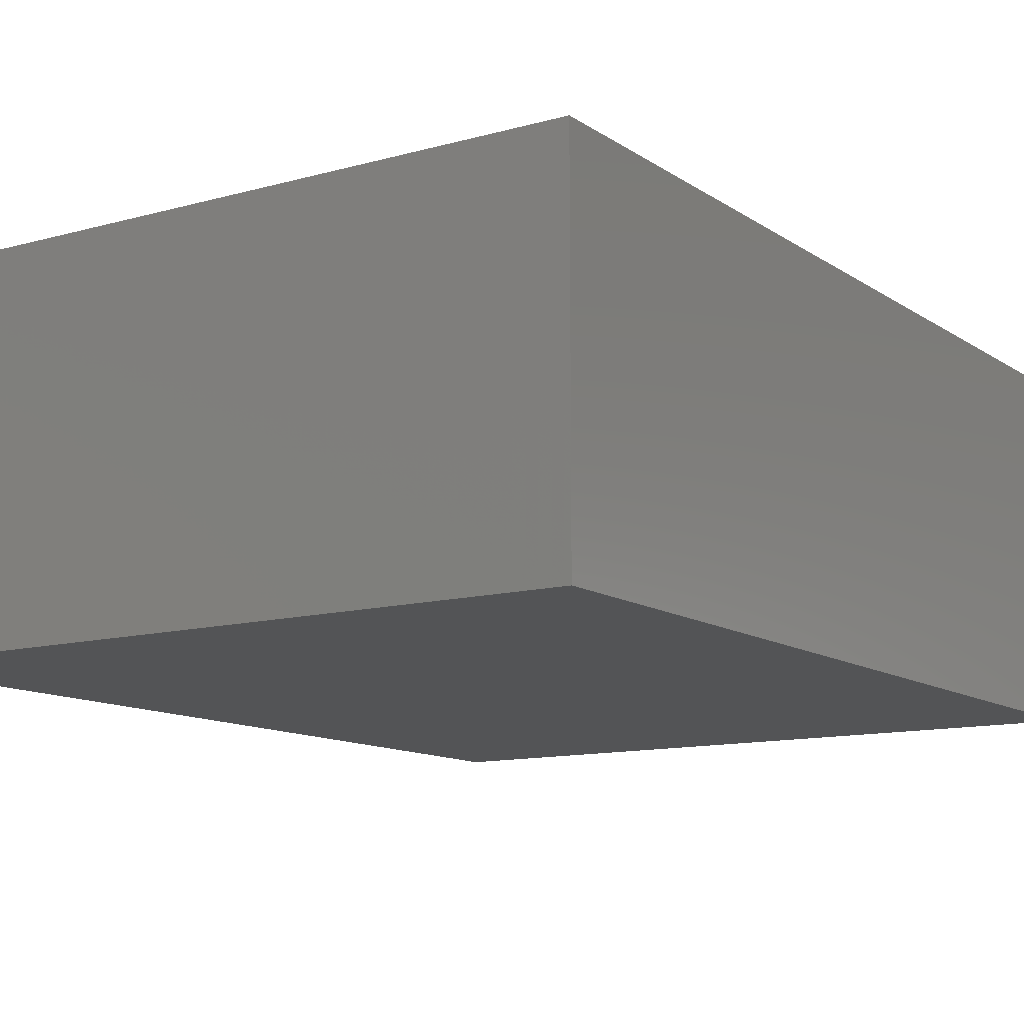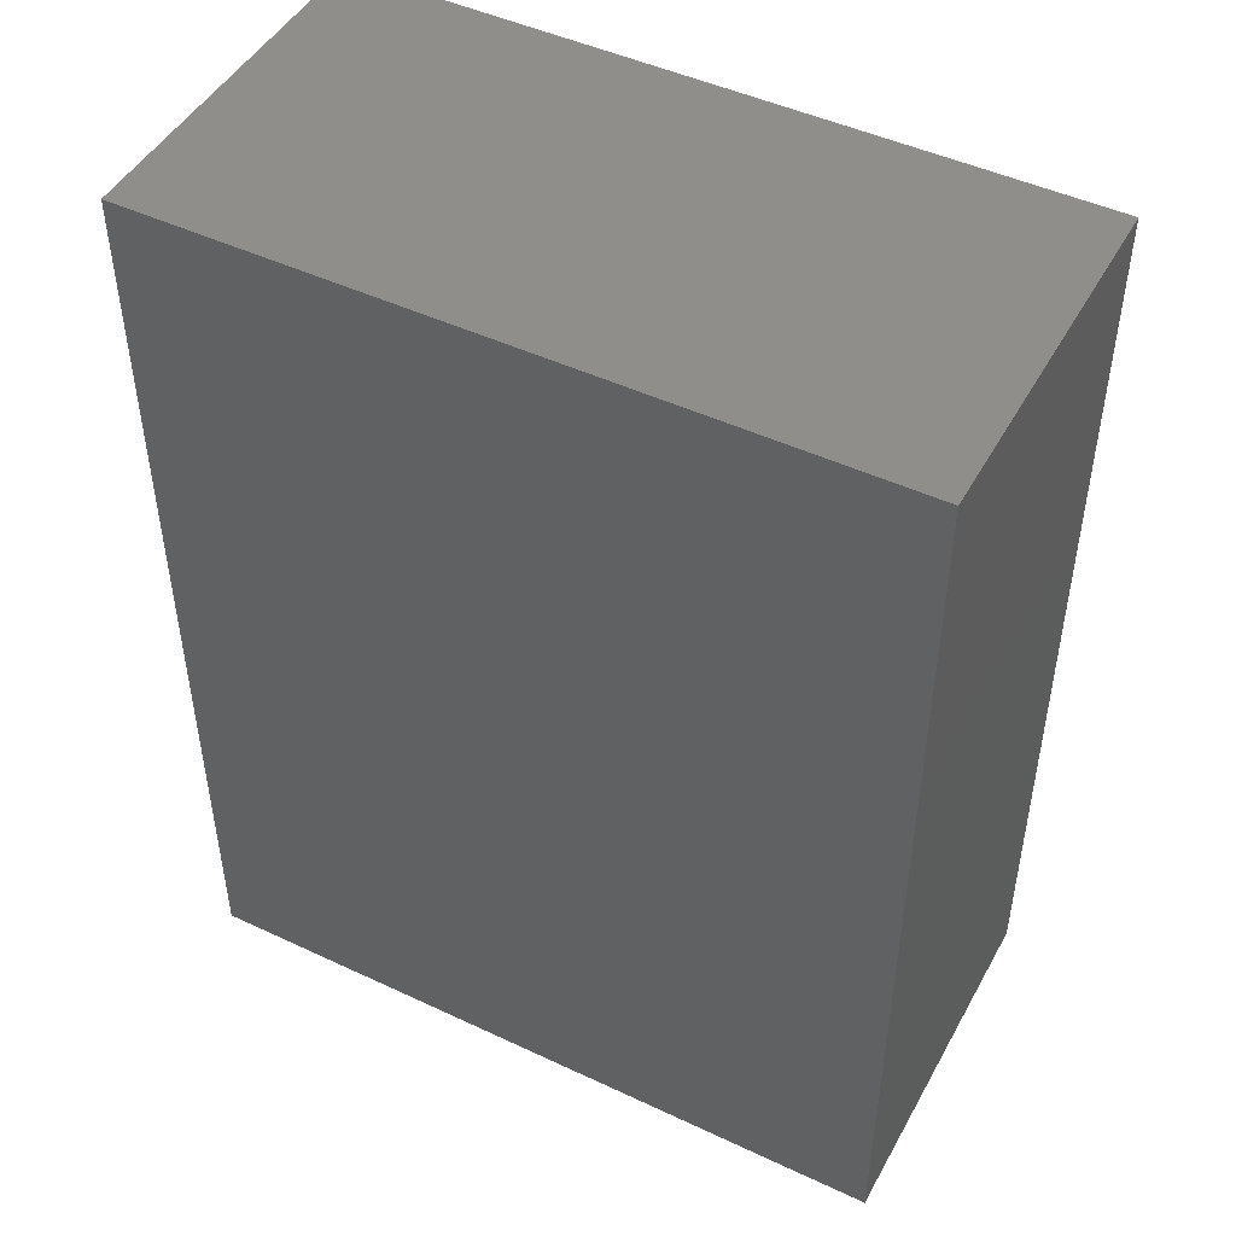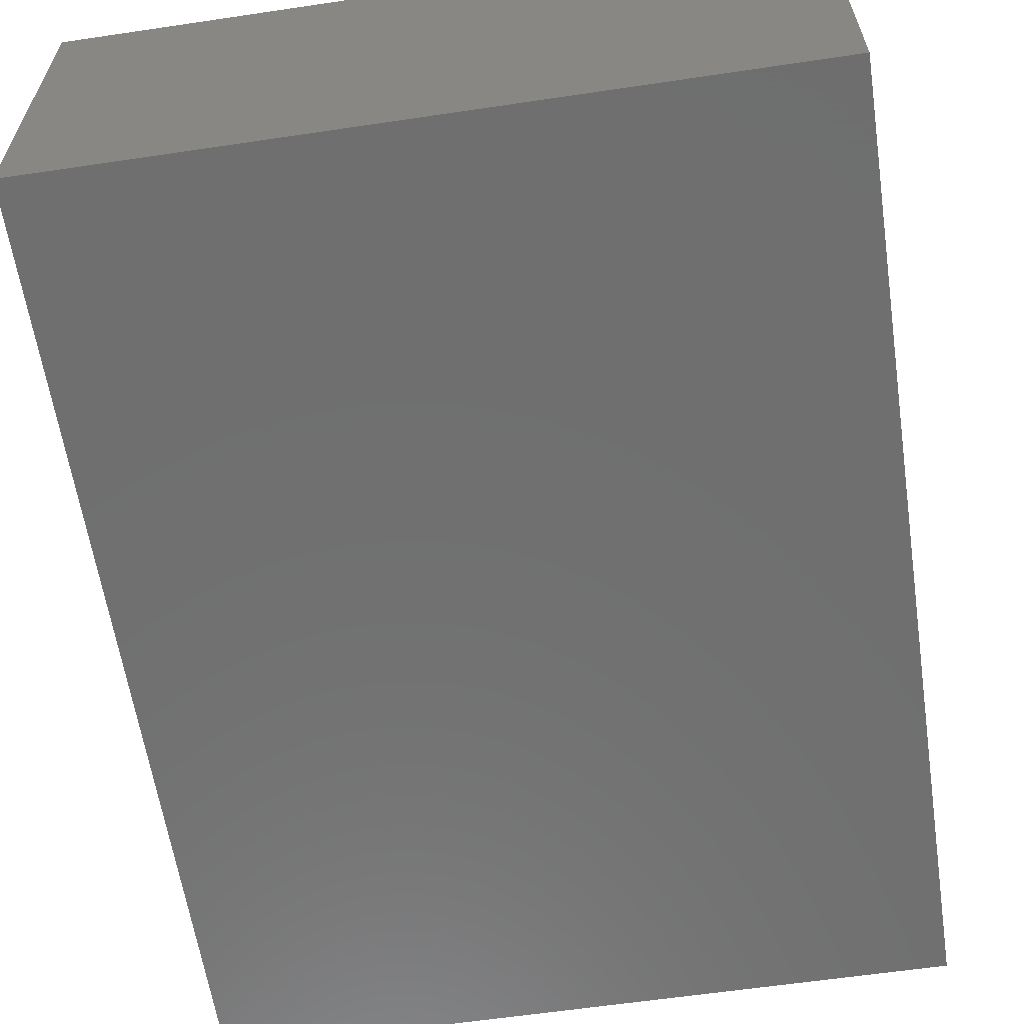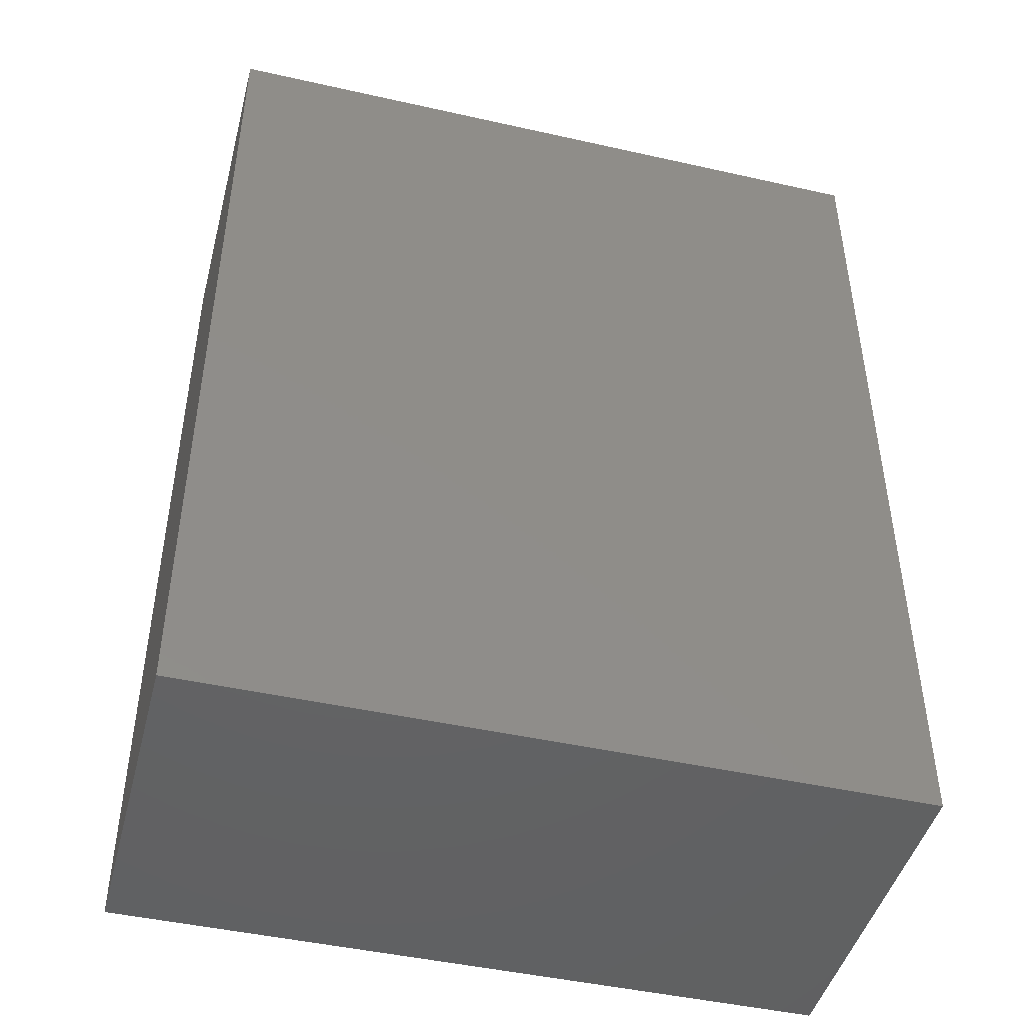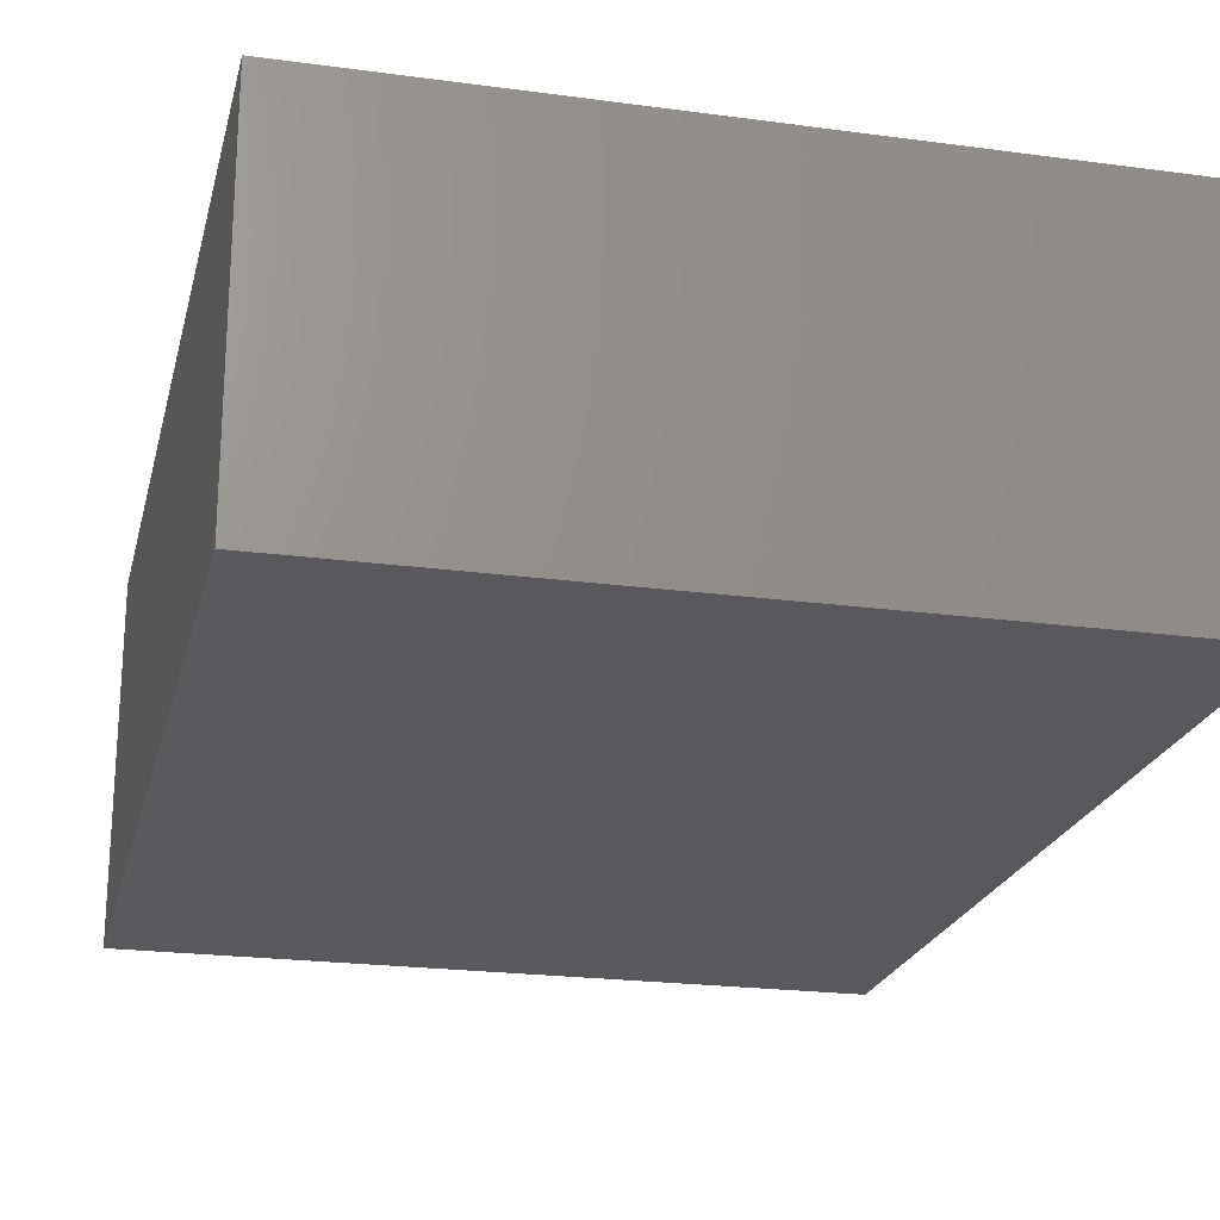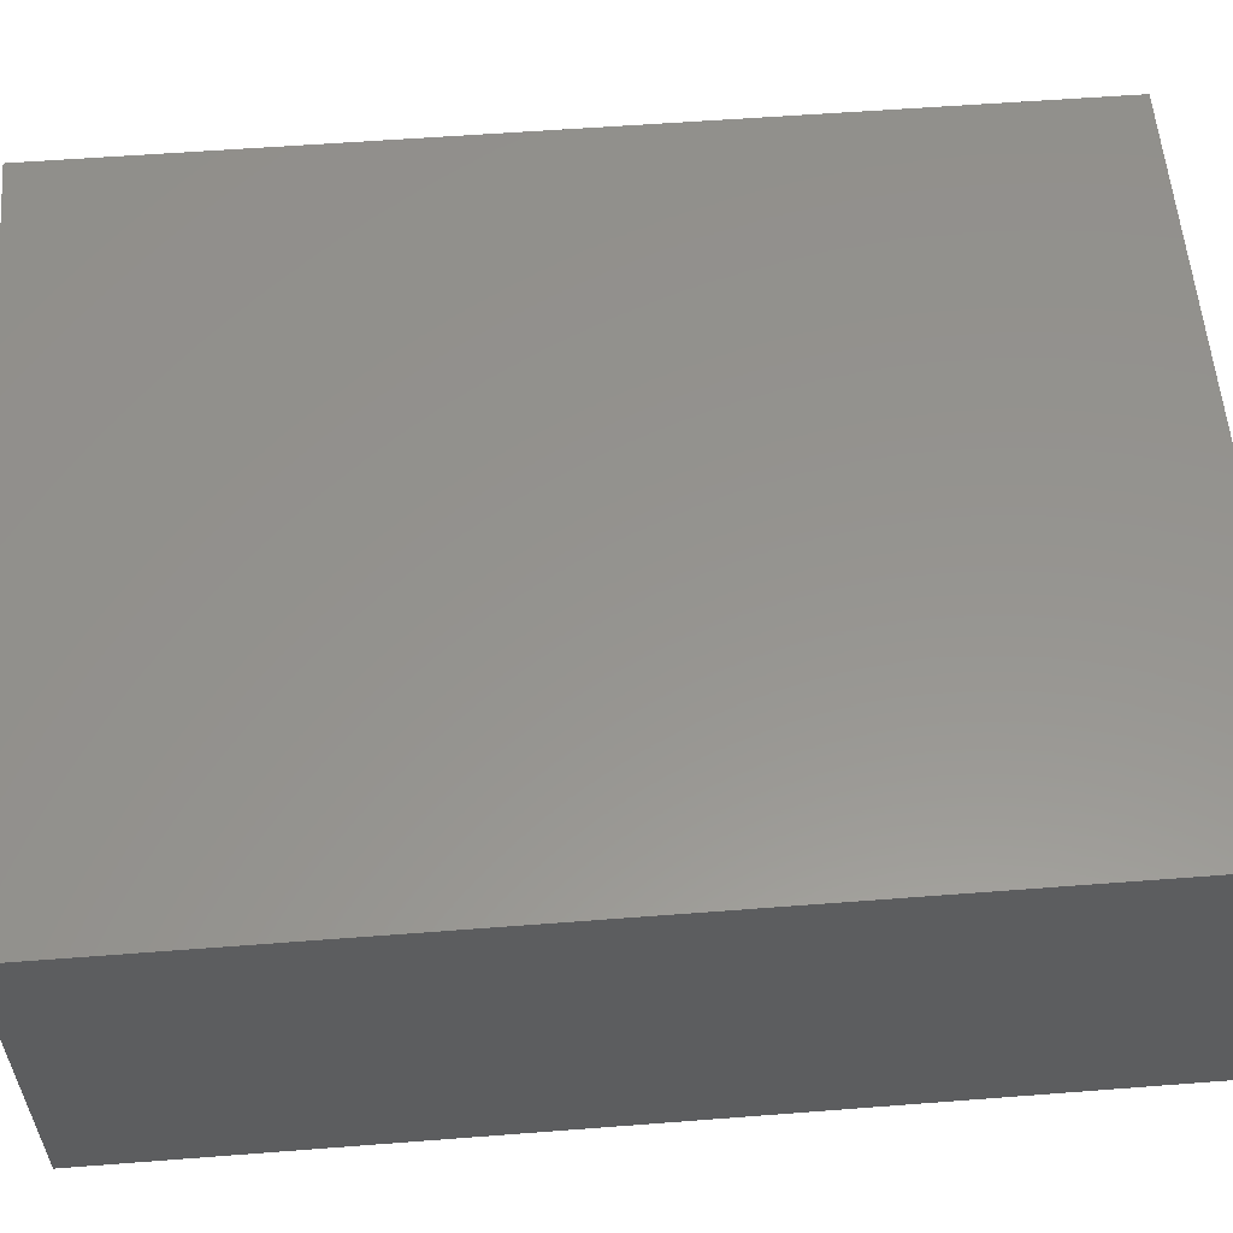
<metadata>
{"format":"stl","ext":"stl","renderer":"f3d","projection":"perspective","resolution":1024,"background":"white","views":[{"elev":-11.9,"azim":-146.6,"up":"+Z"},{"elev":47.4,"azim":27.9,"up":"+Y"},{"elev":-61.2,"azim":8.6,"up":"+Z"},{"elev":-45.7,"azim":-14.5,"up":"+Y"},{"elev":-22.1,"azim":-13.2,"up":"+Z"},{"elev":57.1,"azim":-94.6,"up":"+Z"}]}
</metadata>
<code>
# stl→obj: 8 verts, 12 faces
v -0.98 0 0
v -0.98 -0.54 0.205
v -0.98 0 0.205
v -0.98 -0.54 0
v -0.565 0 0
v -0.565 -0.54 0
v -0.565 0 0.205
v -0.565 -0.54 0.205
f 1 2 3
f 1 4 2
f 5 4 1
f 5 6 4
f 7 6 5
f 7 8 6
f 7 3 2
f 7 2 8
f 7 1 3
f 7 5 1
f 8 2 4
f 8 4 6

</code>
